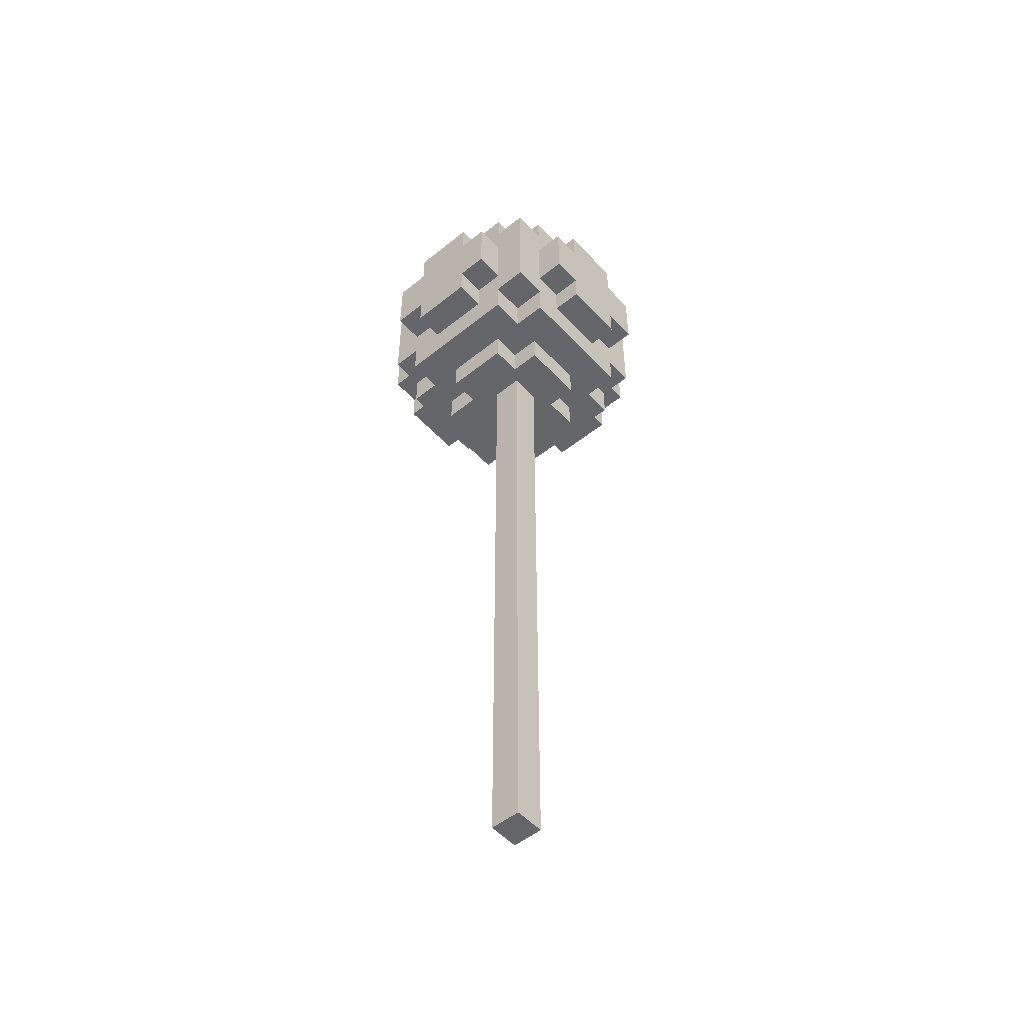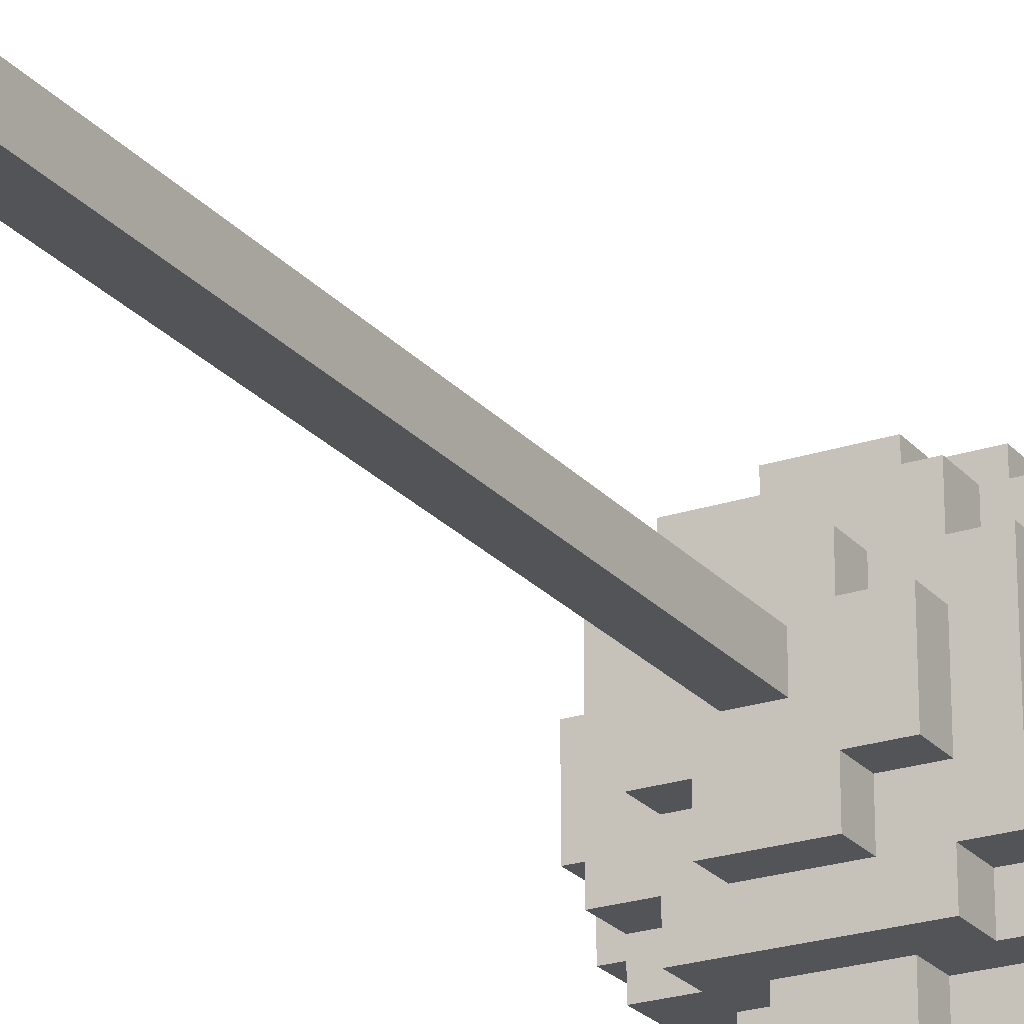
<metadata>
{"format":"obj","ext":"obj","renderer":"f3d","projection":"perspective","resolution":1024,"background":"white","views":[{"elev":-51.9,"azim":-49.0,"up":"+Y"},{"elev":-23.3,"azim":29.5,"up":"+Z"}]}
</metadata>
<code>
o
v -2.8 14.9 3.3
v -2.8 14.9 1.8
v -2.8 15.6 4
v -2.8 15.6 3.3
v -2.8 15.6 1.8
v -2.8 15.6 1
v -2.8 17.1 4
v -2.8 17.1 3.3
v -2.8 17.1 1.8
v -2.8 17.1 1
v -2.8 17.9 3.3
v -2.8 17.9 1.8
v -2.1 14.1 4
v -2.1 14.1 1
v -2.1 14.9 4.8
v -2.1 14.9 4
v -2.1 14.9 3.3
v -2.1 14.9 1.8
v -2.1 14.9 1
v -2.1 14.9 0.3
v -2.1 15.6 4
v -2.1 15.6 3.3
v -2.1 15.6 1.8
v -2.1 15.6 1
v -2.1 17.1 4
v -2.1 17.1 3.3
v -2.1 17.1 1.8
v -2.1 17.1 1
v -2.1 17.9 4.8
v -2.1 17.9 4
v -2.1 17.9 3.3
v -2.1 17.9 1.8
v -2.1 17.9 1
v -2.1 17.9 0.3
v -2.1 18.6 4
v -2.1 18.6 1
v -1.3 13.4 3.3
v -1.3 13.4 1.8
v -1.3 14.1 4.8
v -1.3 14.1 4
v -1.3 14.1 3.3
v -1.3 14.1 1.8
v -1.3 14.1 1
v -1.3 14.1 0.3
v -1.3 14.9 4.8
v -1.3 14.9 4
v -1.3 14.9 1
v -1.3 14.9 0.3
v -1.3 15.6 5.5
v -1.3 15.6 4.8
v -1.3 15.6 0.3
v -1.3 15.6 -0.5
v -1.3 17.1 5.5
v -1.3 17.1 4.8
v -1.3 17.1 0.3
v -1.3 17.1 -0.5
v -1.3 17.9 4.8
v -1.3 17.9 4
v -1.3 17.9 1
v -1.3 17.9 0.3
v -1.3 18.6 4.8
v -1.3 18.6 4
v -1.3 18.6 3.3
v -1.3 18.6 1.8
v -1.3 18.6 1
v -1.3 18.6 0.3
v -1.3 19.4 3.3
v -1.3 19.4 1.8
v -0.6 13.4 4
v -0.6 13.4 3.3
v -0.6 13.4 1.8
v -0.6 13.4 1
v -0.6 14.1 4
v -0.6 14.1 3.3
v -0.6 14.1 1.8
v -0.6 14.1 1
v -0.6 14.9 5.5
v -0.6 14.9 4.8
v -0.6 14.9 0.3
v -0.6 14.9 -0.5
v -0.6 15.6 5.5
v -0.6 15.6 4.8
v -0.6 15.6 0.3
v -0.6 15.6 -0.5
v -0.6 17.1 5.5
v -0.6 17.1 4.8
v -0.6 17.1 0.3
v -0.6 17.1 -0.5
v -0.6 17.9 5.5
v -0.6 17.9 4.8
v -0.6 17.9 0.3
v -0.6 17.9 -0.5
v -0.6 18.6 4
v -0.6 18.6 3.3
v -0.6 18.6 1.8
v -0.6 18.6 1
v -0.6 19.4 4
v -0.6 19.4 3.3
v -0.6 19.4 1.8
v -0.6 19.4 1
v -0.3 -2.1 3.1
v -0.3 -2.1 2.4
v -0.3 13.4 3.1
v -0.3 13.4 2.4
v 0.4 -2.1 3.1
v 0.4 -2.1 2.4
v 0.4 13.4 3.1
v 0.4 13.4 2.4
v 0.9 13.4 4
v 0.9 13.4 3.3
v 0.9 13.4 1.8
v 0.9 13.4 1
v 0.9 14.1 4
v 0.9 14.1 3.3
v 0.9 14.1 1.8
v 0.9 14.1 1
v 0.9 14.9 5.5
v 0.9 14.9 4.8
v 0.9 14.9 0.3
v 0.9 14.9 -0.5
v 0.9 15.6 5.5
v 0.9 15.6 4.8
v 0.9 15.6 0.3
v 0.9 15.6 -0.5
v 0.9 17.1 5.5
v 0.9 17.1 4.8
v 0.9 17.1 0.3
v 0.9 17.1 -0.5
v 0.9 17.9 5.5
v 0.9 17.9 4.8
v 0.9 17.9 0.3
v 0.9 17.9 -0.5
v 0.9 18.6 4
v 0.9 18.6 3.3
v 0.9 18.6 1.8
v 0.9 18.6 1
v 0.9 19.4 4
v 0.9 19.4 3.3
v 0.9 19.4 1.8
v 0.9 19.4 1
v 1.7 13.4 3.3
v 1.7 13.4 1.8
v 1.7 14.1 4.8
v 1.7 14.1 4
v 1.7 14.1 3.3
v 1.7 14.1 1.8
v 1.7 14.1 1
v 1.7 14.1 0.3
v 1.7 14.9 4.8
v 1.7 14.9 4
v 1.7 14.9 1
v 1.7 14.9 0.3
v 1.7 15.6 5.5
v 1.7 15.6 4.8
v 1.7 15.6 0.3
v 1.7 15.6 -0.5
v 1.7 17.1 5.5
v 1.7 17.1 4.8
v 1.7 17.1 0.3
v 1.7 17.1 -0.5
v 1.7 17.9 4.8
v 1.7 17.9 4
v 1.7 17.9 1
v 1.7 17.9 0.3
v 1.7 18.6 4.8
v 1.7 18.6 4
v 1.7 18.6 3.3
v 1.7 18.6 1.8
v 1.7 18.6 1
v 1.7 18.6 0.3
v 1.7 19.4 3.3
v 1.7 19.4 1.8
v 2.4 14.1 4
v 2.4 14.1 1
v 2.4 14.9 4.8
v 2.4 14.9 4
v 2.4 14.9 3.3
v 2.4 14.9 1.8
v 2.4 14.9 1
v 2.4 14.9 0.3
v 2.4 15.6 4
v 2.4 15.6 3.3
v 2.4 15.6 1.8
v 2.4 15.6 1
v 2.4 17.1 4
v 2.4 17.1 3.3
v 2.4 17.1 1.8
v 2.4 17.1 1
v 2.4 17.9 4.8
v 2.4 17.9 4
v 2.4 17.9 3.3
v 2.4 17.9 1.8
v 2.4 17.9 1
v 2.4 17.9 0.3
v 2.4 18.6 4
v 2.4 18.6 1
v 3.2 14.9 3.3
v 3.2 14.9 1.8
v 3.2 15.6 4
v 3.2 15.6 3.3
v 3.2 15.6 1.8
v 3.2 15.6 1
v 3.2 17.1 4
v 3.2 17.1 3.3
v 3.2 17.1 1.8
v 3.2 17.1 1
v 3.2 17.9 3.3
v 3.2 17.9 1.8
v -1.3 15.6 5.5
v -1.3 17.1 5.5
v -0.6 14.9 5.5
v -0.6 15.6 5.5
v -0.6 17.1 5.5
v -0.6 17.9 5.5
v 0.9 14.9 5.5
v 0.9 15.6 5.5
v 0.9 17.1 5.5
v 0.9 17.9 5.5
v 1.7 15.6 5.5
v 1.7 17.1 5.5
v -2.1 14.9 4.8
v -2.1 17.9 4.8
v -1.3 14.1 4.8
v -1.3 14.9 4.8
v -1.3 15.6 4.8
v -1.3 17.1 4.8
v -1.3 17.9 4.8
v -1.3 18.6 4.8
v -0.6 14.9 4.8
v -0.6 15.6 4.8
v -0.6 17.1 4.8
v -0.6 17.9 4.8
v 0.9 14.9 4.8
v 0.9 15.6 4.8
v 0.9 17.1 4.8
v 0.9 17.9 4.8
v 1.7 14.1 4.8
v 1.7 14.9 4.8
v 1.7 15.6 4.8
v 1.7 17.1 4.8
v 1.7 17.9 4.8
v 1.7 18.6 4.8
v 2.4 14.9 4.8
v 2.4 17.9 4.8
v -2.8 15.6 4
v -2.8 17.1 4
v -2.1 14.1 4
v -2.1 14.9 4
v -2.1 15.6 4
v -2.1 17.1 4
v -2.1 17.9 4
v -2.1 18.6 4
v -1.3 14.1 4
v -1.3 14.9 4
v -1.3 17.9 4
v -1.3 18.6 4
v -0.6 13.4 4
v -0.6 14.1 4
v -0.6 18.6 4
v -0.6 19.4 4
v 0.9 13.4 4
v 0.9 14.1 4
v 0.9 18.6 4
v 0.9 19.4 4
v 1.7 14.1 4
v 1.7 14.9 4
v 1.7 17.9 4
v 1.7 18.6 4
v 2.4 14.1 4
v 2.4 14.9 4
v 2.4 15.6 4
v 2.4 17.1 4
v 2.4 17.9 4
v 2.4 18.6 4
v 3.2 15.6 4
v 3.2 17.1 4
v -2.8 14.9 3.3
v -2.8 15.6 3.3
v -2.8 17.1 3.3
v -2.8 17.9 3.3
v -2.1 14.9 3.3
v -2.1 15.6 3.3
v -2.1 17.1 3.3
v -2.1 17.9 3.3
v -1.3 13.4 3.3
v -1.3 14.1 3.3
v -1.3 18.6 3.3
v -1.3 19.4 3.3
v -0.6 13.4 3.3
v -0.6 14.1 3.3
v -0.6 18.6 3.3
v -0.6 19.4 3.3
v 0.9 13.4 3.3
v 0.9 14.1 3.3
v 0.9 18.6 3.3
v 0.9 19.4 3.3
v 1.7 13.4 3.3
v 1.7 14.1 3.3
v 1.7 18.6 3.3
v 1.7 19.4 3.3
v 2.4 14.9 3.3
v 2.4 15.6 3.3
v 2.4 17.1 3.3
v 2.4 17.9 3.3
v 3.2 14.9 3.3
v 3.2 15.6 3.3
v 3.2 17.1 3.3
v 3.2 17.9 3.3
v -0.3 -2.1 3.1
v -0.3 13.4 3.1
v 0.4 -2.1 3.1
v 0.4 13.4 3.1
v -0.3 -2.1 2.4
v -0.3 13.4 2.4
v 0.4 -2.1 2.4
v 0.4 13.4 2.4
v -2.8 14.9 1.8
v -2.8 15.6 1.8
v -2.8 17.1 1.8
v -2.8 17.9 1.8
v -2.1 14.9 1.8
v -2.1 15.6 1.8
v -2.1 17.1 1.8
v -2.1 17.9 1.8
v -1.3 13.4 1.8
v -1.3 14.1 1.8
v -1.3 18.6 1.8
v -1.3 19.4 1.8
v -0.6 13.4 1.8
v -0.6 14.1 1.8
v -0.6 18.6 1.8
v -0.6 19.4 1.8
v 0.9 13.4 1.8
v 0.9 14.1 1.8
v 0.9 18.6 1.8
v 0.9 19.4 1.8
v 1.7 13.4 1.8
v 1.7 14.1 1.8
v 1.7 18.6 1.8
v 1.7 19.4 1.8
v 2.4 14.9 1.8
v 2.4 15.6 1.8
v 2.4 17.1 1.8
v 2.4 17.9 1.8
v 3.2 14.9 1.8
v 3.2 15.6 1.8
v 3.2 17.1 1.8
v 3.2 17.9 1.8
v -2.8 15.6 1
v -2.8 17.1 1
v -2.1 14.1 1
v -2.1 14.9 1
v -2.1 15.6 1
v -2.1 17.1 1
v -2.1 17.9 1
v -2.1 18.6 1
v -1.3 14.1 1
v -1.3 14.9 1
v -1.3 17.9 1
v -1.3 18.6 1
v -0.6 13.4 1
v -0.6 14.1 1
v -0.6 18.6 1
v -0.6 19.4 1
v 0.9 13.4 1
v 0.9 14.1 1
v 0.9 18.6 1
v 0.9 19.4 1
v 1.7 14.1 1
v 1.7 14.9 1
v 1.7 17.9 1
v 1.7 18.6 1
v 2.4 14.1 1
v 2.4 14.9 1
v 2.4 15.6 1
v 2.4 17.1 1
v 2.4 17.9 1
v 2.4 18.6 1
v 3.2 15.6 1
v 3.2 17.1 1
v -2.1 14.9 0.3
v -2.1 17.9 0.3
v -1.3 14.1 0.3
v -1.3 14.9 0.3
v -1.3 15.6 0.3
v -1.3 17.1 0.3
v -1.3 17.9 0.3
v -1.3 18.6 0.3
v -0.6 14.9 0.3
v -0.6 15.6 0.3
v -0.6 17.1 0.3
v -0.6 17.9 0.3
v 0.9 14.9 0.3
v 0.9 15.6 0.3
v 0.9 17.1 0.3
v 0.9 17.9 0.3
v 1.7 14.1 0.3
v 1.7 14.9 0.3
v 1.7 15.6 0.3
v 1.7 17.1 0.3
v 1.7 17.9 0.3
v 1.7 18.6 0.3
v 2.4 14.9 0.3
v 2.4 17.9 0.3
v -1.3 15.6 -0.5
v -1.3 17.1 -0.5
v -0.6 14.9 -0.5
v -0.6 15.6 -0.5
v -0.6 17.1 -0.5
v -0.6 17.9 -0.5
v 0.9 14.9 -0.5
v 0.9 15.6 -0.5
v 0.9 17.1 -0.5
v 0.9 17.9 -0.5
v 1.7 15.6 -0.5
v 1.7 17.1 -0.5
v -0.3 -2.1 3.1
v 0.4 -2.1 3.1
v -0.3 -2.1 2.4
v 0.4 -2.1 2.4
v -0.6 13.4 4
v 0.9 13.4 4
v -1.3 13.4 3.3
v -0.6 13.4 3.3
v 0.9 13.4 3.3
v 1.7 13.4 3.3
v -0.3 13.4 3.1
v 0.4 13.4 3.1
v -0.3 13.4 2.4
v 0.4 13.4 2.4
v -1.3 13.4 1.8
v -0.6 13.4 1.8
v 0.9 13.4 1.8
v 1.7 13.4 1.8
v -0.6 13.4 1
v 0.9 13.4 1
v -1.3 14.1 4.8
v 1.7 14.1 4.8
v -2.1 14.1 4
v -1.3 14.1 4
v -0.6 14.1 4
v 0.9 14.1 4
v 1.7 14.1 4
v 2.4 14.1 4
v -1.3 14.1 3.3
v -0.6 14.1 3.3
v 0.9 14.1 3.3
v 1.7 14.1 3.3
v -1.3 14.1 1.8
v -0.6 14.1 1.8
v 0.9 14.1 1.8
v 1.7 14.1 1.8
v -2.1 14.1 1
v -1.3 14.1 1
v -0.6 14.1 1
v 0.9 14.1 1
v 1.7 14.1 1
v 2.4 14.1 1
v -1.3 14.1 0.3
v 1.7 14.1 0.3
v -0.6 14.9 5.5
v 0.9 14.9 5.5
v -2.1 14.9 4.8
v -1.3 14.9 4.8
v -0.6 14.9 4.8
v 0.9 14.9 4.8
v 1.7 14.9 4.8
v 2.4 14.9 4.8
v -2.1 14.9 4
v -1.3 14.9 4
v 1.7 14.9 4
v 2.4 14.9 4
v -2.8 14.9 3.3
v -2.1 14.9 3.3
v 2.4 14.9 3.3
v 3.2 14.9 3.3
v -2.8 14.9 1.8
v -2.1 14.9 1.8
v 2.4 14.9 1.8
v 3.2 14.9 1.8
v -2.1 14.9 1
v -1.3 14.9 1
v 1.7 14.9 1
v 2.4 14.9 1
v -2.1 14.9 0.3
v -1.3 14.9 0.3
v -0.6 14.9 0.3
v 0.9 14.9 0.3
v 1.7 14.9 0.3
v 2.4 14.9 0.3
v -0.6 14.9 -0.5
v 0.9 14.9 -0.5
v -1.3 15.6 5.5
v -0.6 15.6 5.5
v 0.9 15.6 5.5
v 1.7 15.6 5.5
v -1.3 15.6 4.8
v -0.6 15.6 4.8
v 0.9 15.6 4.8
v 1.7 15.6 4.8
v -2.8 15.6 4
v -2.1 15.6 4
v 2.4 15.6 4
v 3.2 15.6 4
v -2.8 15.6 3.3
v -2.1 15.6 3.3
v 2.4 15.6 3.3
v 3.2 15.6 3.3
v -2.8 15.6 1.8
v -2.1 15.6 1.8
v 2.4 15.6 1.8
v 3.2 15.6 1.8
v -2.8 15.6 1
v -2.1 15.6 1
v 2.4 15.6 1
v 3.2 15.6 1
v -1.3 15.6 0.3
v -0.6 15.6 0.3
v 0.9 15.6 0.3
v 1.7 15.6 0.3
v -1.3 15.6 -0.5
v -0.6 15.6 -0.5
v 0.9 15.6 -0.5
v 1.7 15.6 -0.5
v -1.3 17.1 5.5
v -0.6 17.1 5.5
v 0.9 17.1 5.5
v 1.7 17.1 5.5
v -1.3 17.1 4.8
v -0.6 17.1 4.8
v 0.9 17.1 4.8
v 1.7 17.1 4.8
v -2.8 17.1 4
v -2.1 17.1 4
v 2.4 17.1 4
v 3.2 17.1 4
v -2.8 17.1 3.3
v -2.1 17.1 3.3
v 2.4 17.1 3.3
v 3.2 17.1 3.3
v -2.8 17.1 1.8
v -2.1 17.1 1.8
v 2.4 17.1 1.8
v 3.2 17.1 1.8
v -2.8 17.1 1
v -2.1 17.1 1
v 2.4 17.1 1
v 3.2 17.1 1
v -1.3 17.1 0.3
v -0.6 17.1 0.3
v 0.9 17.1 0.3
v 1.7 17.1 0.3
v -1.3 17.1 -0.5
v -0.6 17.1 -0.5
v 0.9 17.1 -0.5
v 1.7 17.1 -0.5
v -0.6 17.9 5.5
v 0.9 17.9 5.5
v -2.1 17.9 4.8
v -1.3 17.9 4.8
v -0.6 17.9 4.8
v 0.9 17.9 4.8
v 1.7 17.9 4.8
v 2.4 17.9 4.8
v -2.1 17.9 4
v -1.3 17.9 4
v 1.7 17.9 4
v 2.4 17.9 4
v -2.8 17.9 3.3
v -2.1 17.9 3.3
v 2.4 17.9 3.3
v 3.2 17.9 3.3
v -2.8 17.9 1.8
v -2.1 17.9 1.8
v 2.4 17.9 1.8
v 3.2 17.9 1.8
v -2.1 17.9 1
v -1.3 17.9 1
v 1.7 17.9 1
v 2.4 17.9 1
v -2.1 17.9 0.3
v -1.3 17.9 0.3
v -0.6 17.9 0.3
v 0.9 17.9 0.3
v 1.7 17.9 0.3
v 2.4 17.9 0.3
v -0.6 17.9 -0.5
v 0.9 17.9 -0.5
v -1.3 18.6 4.8
v 1.7 18.6 4.8
v -2.1 18.6 4
v -1.3 18.6 4
v -0.6 18.6 4
v 0.9 18.6 4
v 1.7 18.6 4
v 2.4 18.6 4
v -1.3 18.6 3.3
v -0.6 18.6 3.3
v 0.9 18.6 3.3
v 1.7 18.6 3.3
v -1.3 18.6 1.8
v -0.6 18.6 1.8
v 0.9 18.6 1.8
v 1.7 18.6 1.8
v -2.1 18.6 1
v -1.3 18.6 1
v -0.6 18.6 1
v 0.9 18.6 1
v 1.7 18.6 1
v 2.4 18.6 1
v -1.3 18.6 0.3
v 1.7 18.6 0.3
v -0.6 19.4 4
v 0.9 19.4 4
v -1.3 19.4 3.3
v -0.6 19.4 3.3
v 0.9 19.4 3.3
v 1.7 19.4 3.3
v -1.3 19.4 1.8
v -0.6 19.4 1.8
v 0.9 19.4 1.8
v 1.7 19.4 1.8
v -0.6 19.4 1
v 0.9 19.4 1
f 4 2 1
f 5 2 4
f 7 4 3
f 7 6 5
f 7 5 4
f 8 6 7
f 9 6 8
f 10 6 9
f 11 9 8
f 12 9 11
f 16 14 13
f 17 14 16
f 18 14 17
f 19 14 18
f 21 16 15
f 21 17 16
f 22 17 21
f 23 20 19
f 23 19 18
f 24 20 23
f 25 21 15
f 28 20 24
f 29 26 25
f 29 25 15
f 30 26 29
f 31 26 30
f 32 28 27
f 33 20 28
f 33 28 32
f 34 20 33
f 35 31 30
f 35 32 31
f 35 33 32
f 36 33 35
f 41 38 37
f 42 38 41
f 45 40 39
f 46 40 45
f 47 44 43
f 48 44 47
f 53 50 49
f 54 50 53
f 55 52 51
f 56 52 55
f 61 58 57
f 62 58 61
f 65 60 59
f 66 60 65
f 67 64 63
f 68 64 67
f 73 70 69
f 74 70 73
f 75 72 71
f 76 72 75
f 81 78 77
f 82 78 81
f 83 80 79
f 84 80 83
f 89 86 85
f 90 86 89
f 91 88 87
f 92 88 91
f 97 94 93
f 98 94 97
f 99 96 95
f 100 96 99
f 103 102 101
f 104 102 103
f 105 106 107
f 107 106 108
f 109 110 113
f 113 110 114
f 111 112 115
f 115 112 116
f 117 118 121
f 121 118 122
f 119 120 123
f 123 120 124
f 125 126 129
f 129 126 130
f 127 128 131
f 131 128 132
f 133 134 137
f 137 134 138
f 135 136 139
f 139 136 140
f 141 142 145
f 145 142 146
f 143 144 149
f 149 144 150
f 147 148 151
f 151 148 152
f 153 154 157
f 157 154 158
f 155 156 159
f 159 156 160
f 161 162 165
f 165 162 166
f 163 164 169
f 169 164 170
f 167 168 171
f 171 168 172
f 173 174 176
f 176 174 177
f 177 174 178
f 178 174 179
f 175 176 181
f 176 177 181
f 181 177 182
f 179 180 183
f 178 179 183
f 183 180 184
f 175 181 185
f 184 180 188
f 185 186 189
f 175 185 189
f 189 186 190
f 190 186 191
f 187 188 192
f 188 180 193
f 192 188 193
f 193 180 194
f 190 191 195
f 191 192 195
f 192 193 195
f 195 193 196
f 197 198 200
f 200 198 201
f 199 200 203
f 201 202 203
f 200 201 203
f 203 202 204
f 204 202 205
f 205 202 206
f 204 205 207
f 207 205 208
f 212 210 209
f 213 210 212
f 215 212 211
f 215 214 213
f 215 213 212
f 216 214 215
f 217 214 216
f 218 214 217
f 219 217 216
f 220 217 219
f 224 222 221
f 225 222 224
f 226 222 225
f 227 222 226
f 229 224 223
f 229 225 224
f 230 225 229
f 231 228 227
f 231 227 226
f 232 228 231
f 233 229 223
f 236 228 232
f 237 234 233
f 237 233 223
f 238 234 237
f 239 234 238
f 240 236 235
f 241 228 236
f 241 236 240
f 242 228 241
f 243 239 238
f 243 240 239
f 243 241 240
f 244 241 243
f 249 246 245
f 250 246 249
f 253 248 247
f 254 248 253
f 255 252 251
f 256 252 255
f 261 258 257
f 262 258 261
f 263 260 259
f 264 260 263
f 269 266 265
f 270 266 269
f 273 268 267
f 274 268 273
f 275 272 271
f 276 272 275
f 281 278 277
f 282 278 281
f 283 280 279
f 284 280 283
f 289 286 285
f 290 286 289
f 291 288 287
f 292 288 291
f 297 294 293
f 298 294 297
f 299 296 295
f 300 296 299
f 305 302 301
f 306 302 305
f 307 304 303
f 308 304 307
f 311 310 309
f 312 310 311
f 313 314 315
f 315 314 316
f 317 318 321
f 321 318 322
f 319 320 323
f 323 320 324
f 325 326 329
f 329 326 330
f 327 328 331
f 331 328 332
f 333 334 337
f 337 334 338
f 335 336 339
f 339 336 340
f 341 342 345
f 345 342 346
f 343 344 347
f 347 344 348
f 349 350 353
f 353 350 354
f 351 352 357
f 357 352 358
f 355 356 359
f 359 356 360
f 361 362 365
f 365 362 366
f 363 364 367
f 367 364 368
f 369 370 373
f 373 370 374
f 371 372 377
f 377 372 378
f 375 376 379
f 379 376 380
f 381 382 384
f 384 382 385
f 385 382 386
f 386 382 387
f 383 384 389
f 384 385 389
f 389 385 390
f 387 388 391
f 386 387 391
f 391 388 392
f 383 389 393
f 392 388 396
f 393 394 397
f 383 393 397
f 397 394 398
f 398 394 399
f 395 396 400
f 396 388 401
f 400 396 401
f 401 388 402
f 398 399 403
f 399 400 403
f 400 401 403
f 403 401 404
f 405 406 408
f 408 406 409
f 407 408 411
f 409 410 411
f 408 409 411
f 411 410 412
f 412 410 413
f 413 410 414
f 412 413 415
f 415 413 416
f 419 418 417
f 420 418 419
f 424 422 421
f 425 422 424
f 427 424 423
f 427 426 425
f 427 425 424
f 428 426 427
f 429 427 423
f 430 426 428
f 431 429 423
f 431 430 429
f 432 430 431
f 433 426 430
f 433 430 432
f 434 426 433
f 435 433 432
f 436 433 435
f 440 438 437
f 441 438 440
f 442 438 441
f 443 438 442
f 445 440 439
f 445 441 440
f 446 441 445
f 447 444 443
f 447 443 442
f 448 444 447
f 449 445 439
f 452 444 448
f 453 450 449
f 453 449 439
f 454 450 453
f 455 450 454
f 456 452 451
f 457 444 452
f 457 452 456
f 458 444 457
f 459 455 454
f 459 456 455
f 459 457 456
f 460 457 459
f 465 462 461
f 466 462 465
f 469 464 463
f 470 464 469
f 471 468 467
f 472 468 471
f 477 474 473
f 478 474 477
f 479 476 475
f 480 476 479
f 485 482 481
f 486 482 485
f 489 484 483
f 490 484 489
f 491 488 487
f 492 488 491
f 497 494 493
f 498 494 497
f 499 496 495
f 500 496 499
f 505 502 501
f 506 502 505
f 507 504 503
f 508 504 507
f 513 510 509
f 514 510 513
f 515 512 511
f 516 512 515
f 521 518 517
f 522 518 521
f 523 520 519
f 524 520 523
f 525 526 529
f 529 526 530
f 527 528 531
f 531 528 532
f 533 534 537
f 537 534 538
f 535 536 539
f 539 536 540
f 541 542 545
f 545 542 546
f 543 544 547
f 547 544 548
f 549 550 553
f 553 550 554
f 551 552 555
f 555 552 556
f 557 558 561
f 561 558 562
f 559 560 565
f 565 560 566
f 563 564 567
f 567 564 568
f 569 570 573
f 573 570 574
f 571 572 575
f 575 572 576
f 577 578 581
f 581 578 582
f 579 580 585
f 585 580 586
f 583 584 587
f 587 584 588
f 589 590 592
f 592 590 593
f 593 590 594
f 594 590 595
f 591 592 597
f 592 593 597
f 597 593 598
f 595 596 599
f 594 595 599
f 599 596 600
f 591 597 601
f 600 596 604
f 601 602 605
f 591 601 605
f 605 602 606
f 606 602 607
f 603 604 608
f 604 596 609
f 608 604 609
f 609 596 610
f 606 607 611
f 607 608 611
f 608 609 611
f 611 609 612
f 613 614 616
f 616 614 617
f 615 616 619
f 617 618 619
f 616 617 619
f 619 618 620
f 620 618 621
f 621 618 622
f 620 621 623
f 623 621 624

</code>
